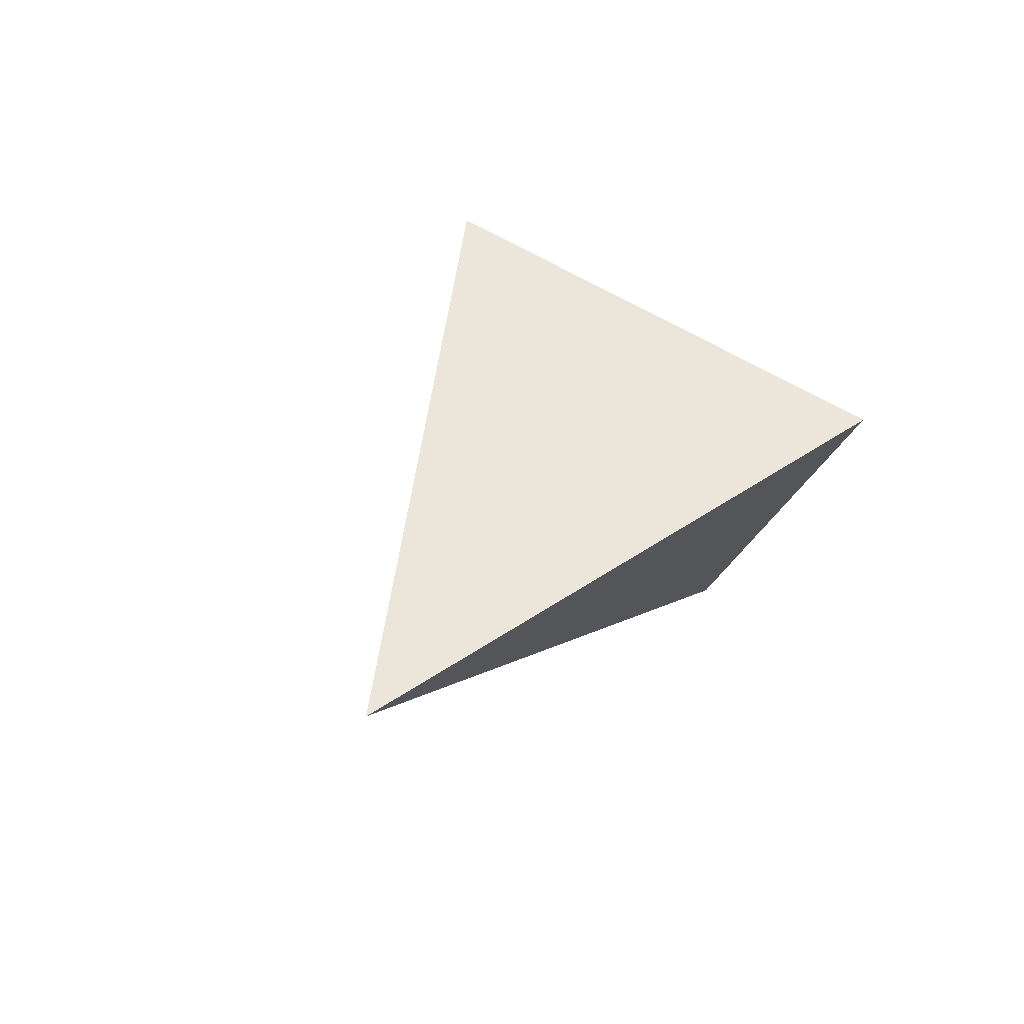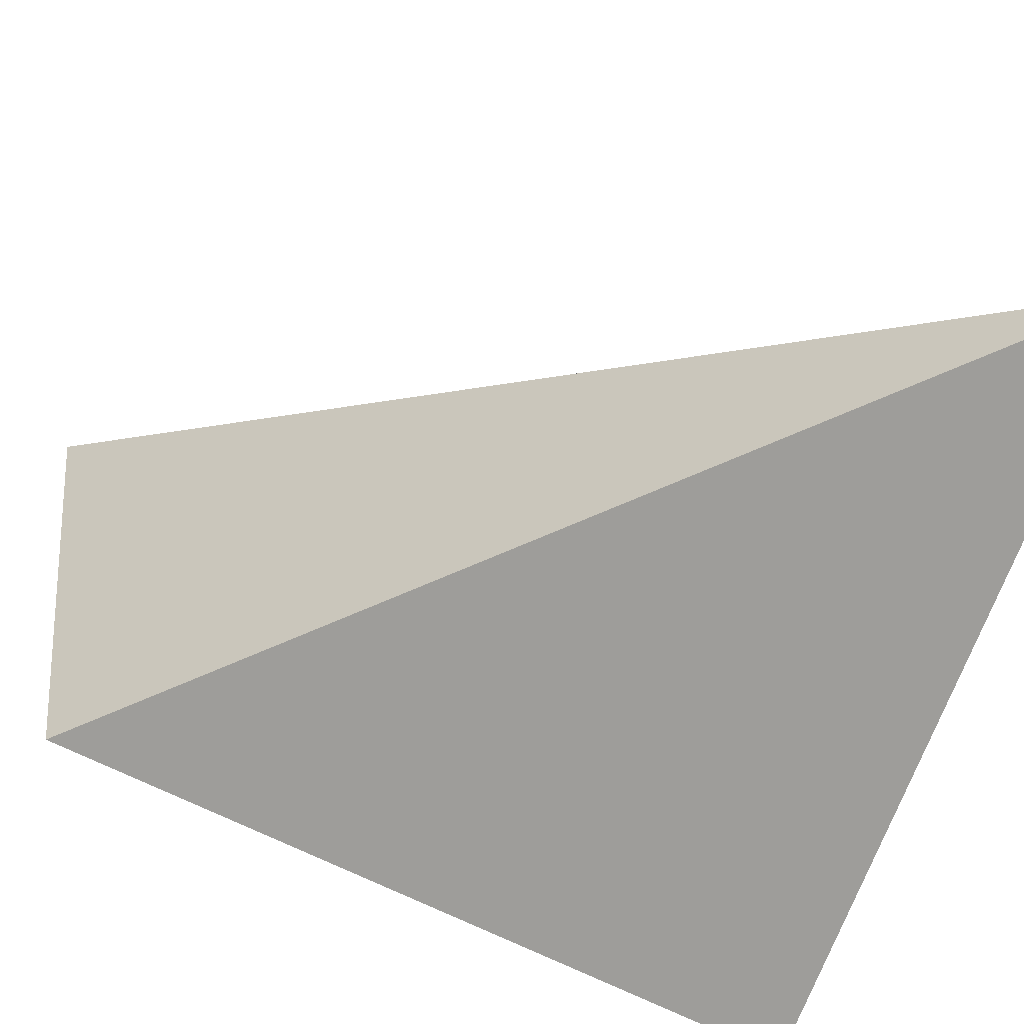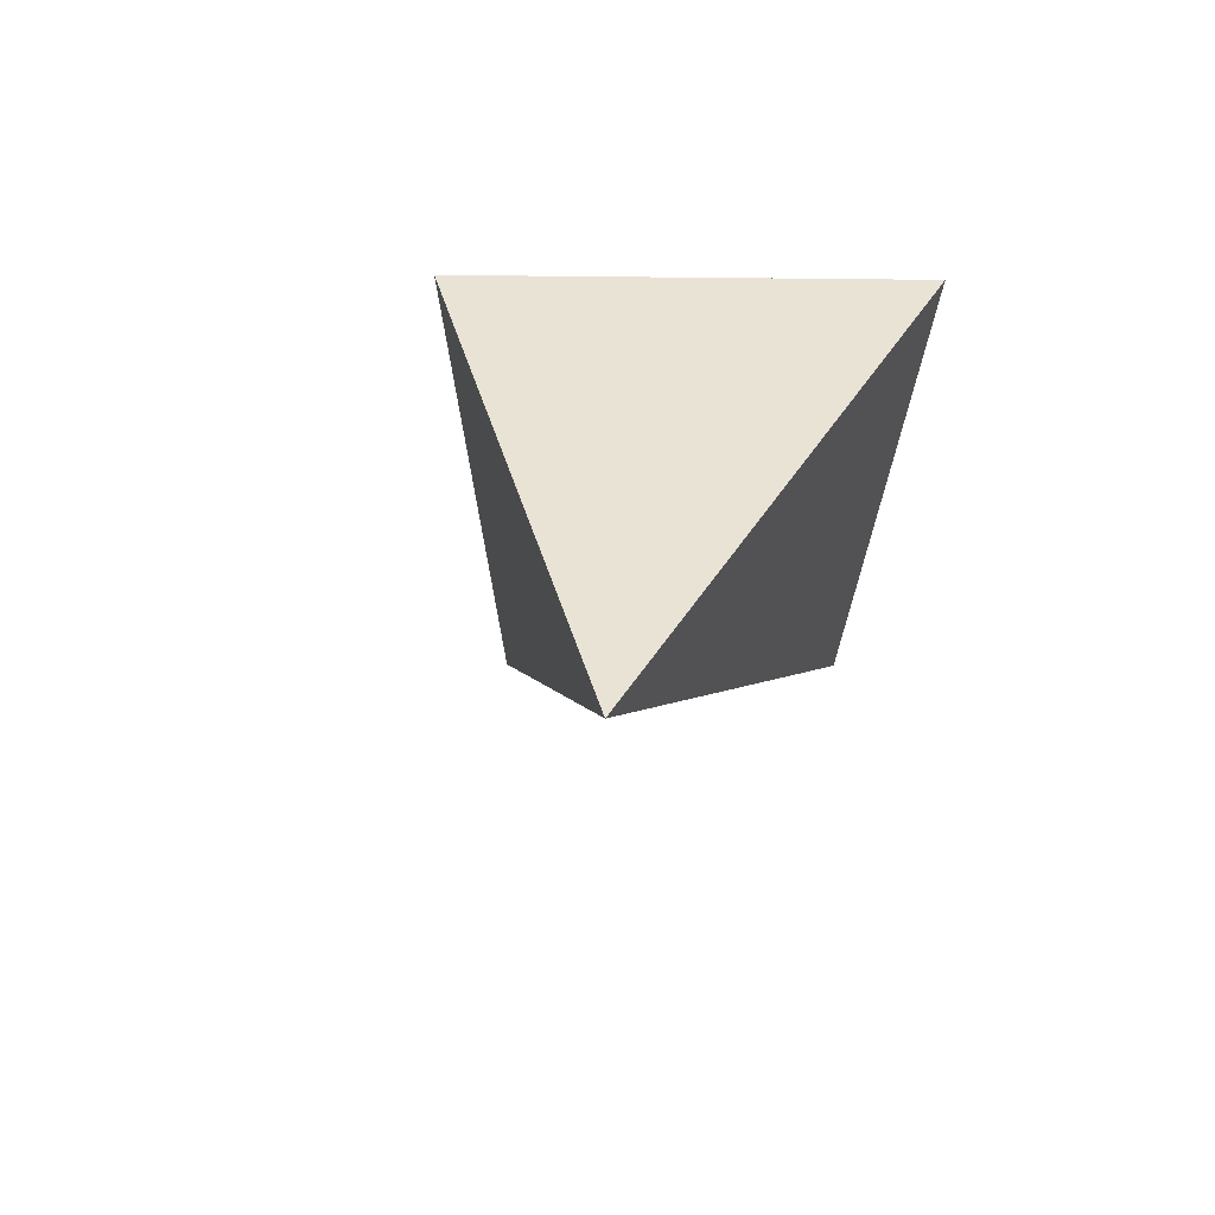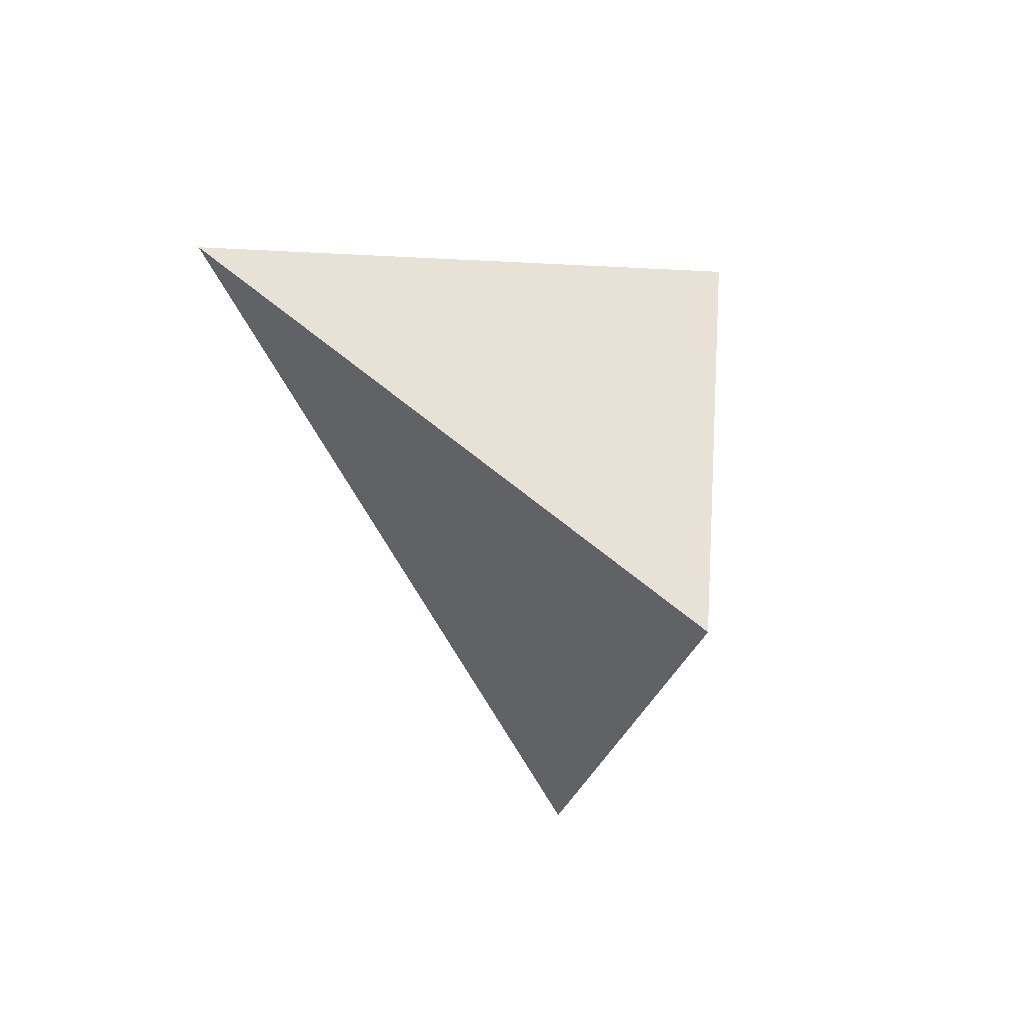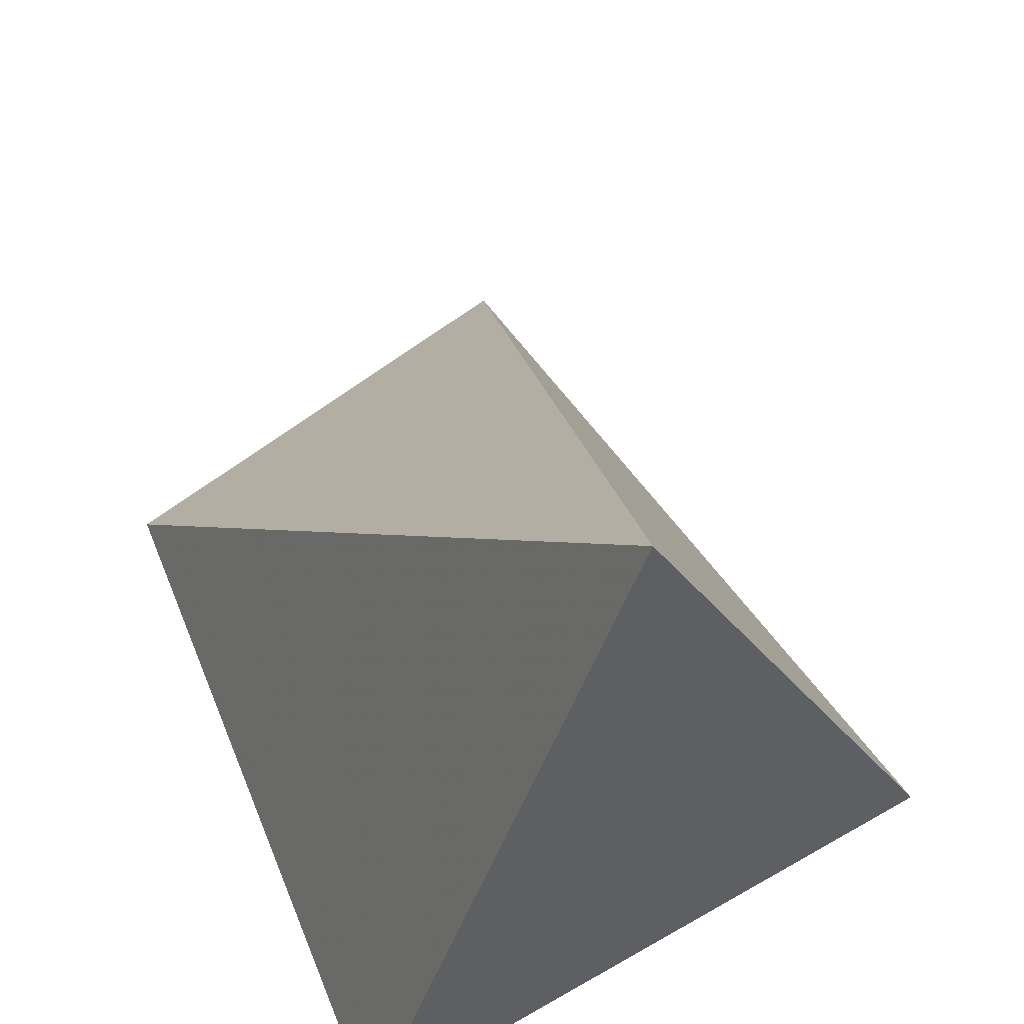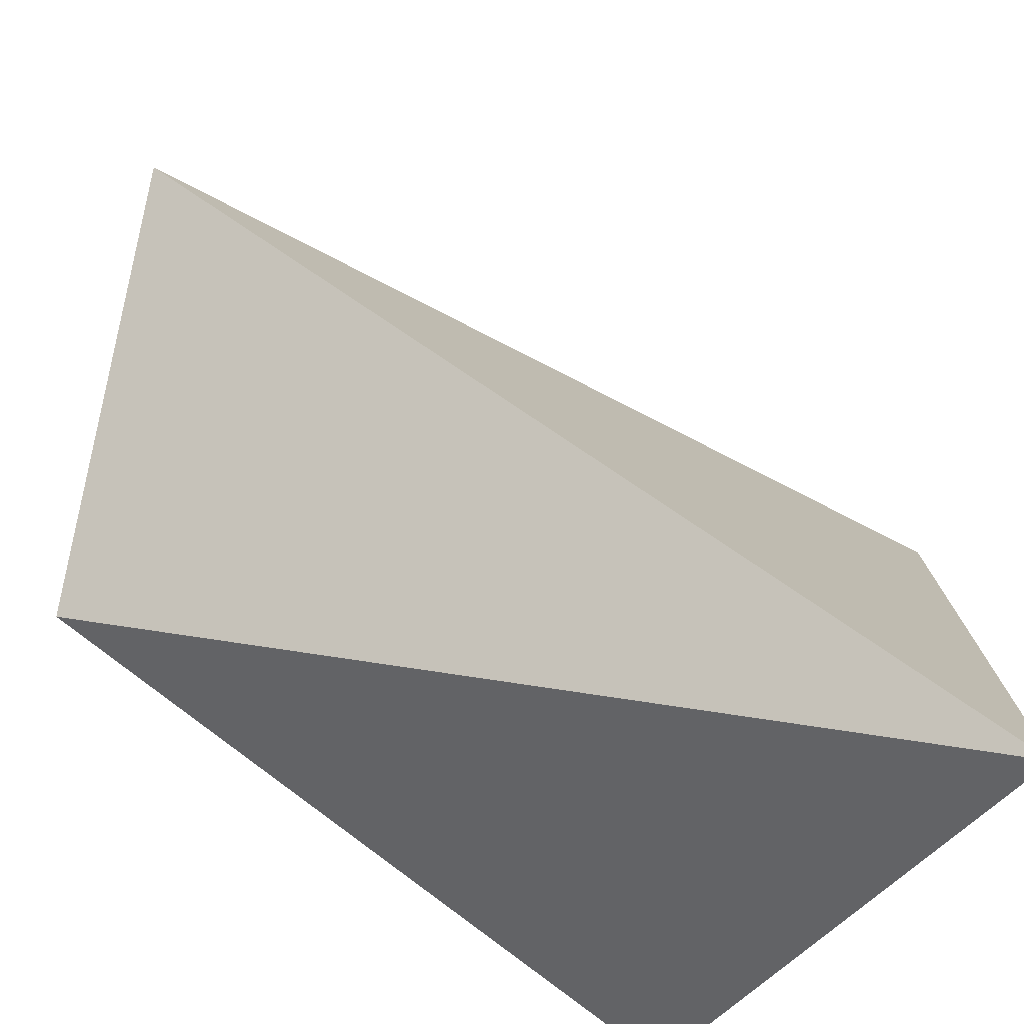
<metadata>
{"format":"obj","ext":"obj","renderer":"f3d","projection":"perspective","resolution":1024,"background":"white","views":[{"elev":79.9,"azim":44.8,"up":"+Y"},{"elev":26.6,"azim":109.8,"up":"+Z"},{"elev":65.8,"azim":19.2,"up":"+Y"},{"elev":58.4,"azim":110.8,"up":"+Y"},{"elev":33.2,"azim":158.4,"up":"+Z"},{"elev":60.9,"azim":123.1,"up":"+Z"}]}
</metadata>
<code>
g checkpoint_crystal_shatter_16_mesh
v -0.8441 -0.2228 -0.9728
v -0.02534 0.331 0.1559
v -0.6765 -2.064 -0.8024
v -0.6765 -2.064 -0.8024
v 0.2957 -0.1397 -1.3
v -0.8441 -0.2228 -0.9728
v 0.2751 -1.628 -0.935
v 0.2957 -0.1397 -1.3
v -0.02534 0.331 0.1559
v -0.8441 -0.2228 -0.9728
v 0.2751 -1.628 -0.935
v -0.6765 -2.064 -0.8024
g checkpoint_crystal_shatter_16_mesh_0
f 3 2 1
f 6 5 4
f 7 4 5
f 10 9 8
f 8 9 11
f 11 9 12

</code>
